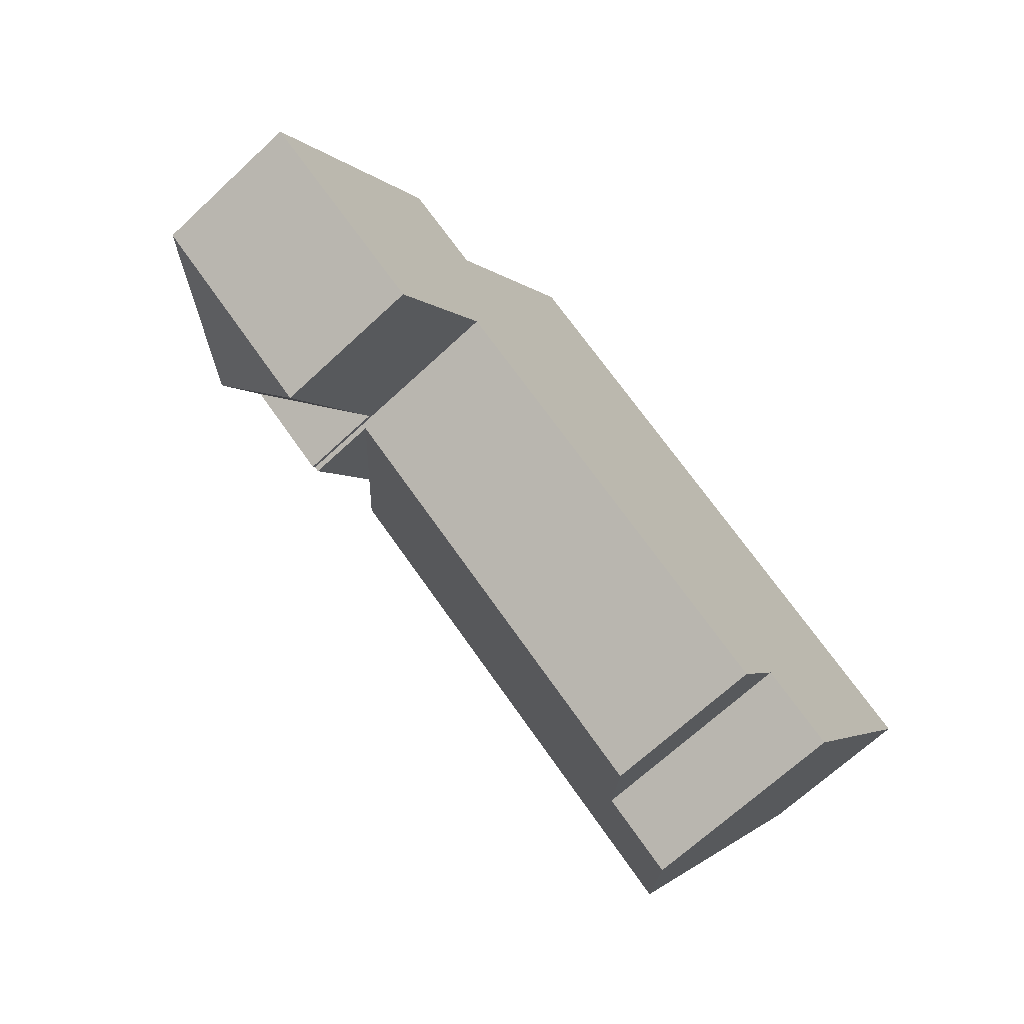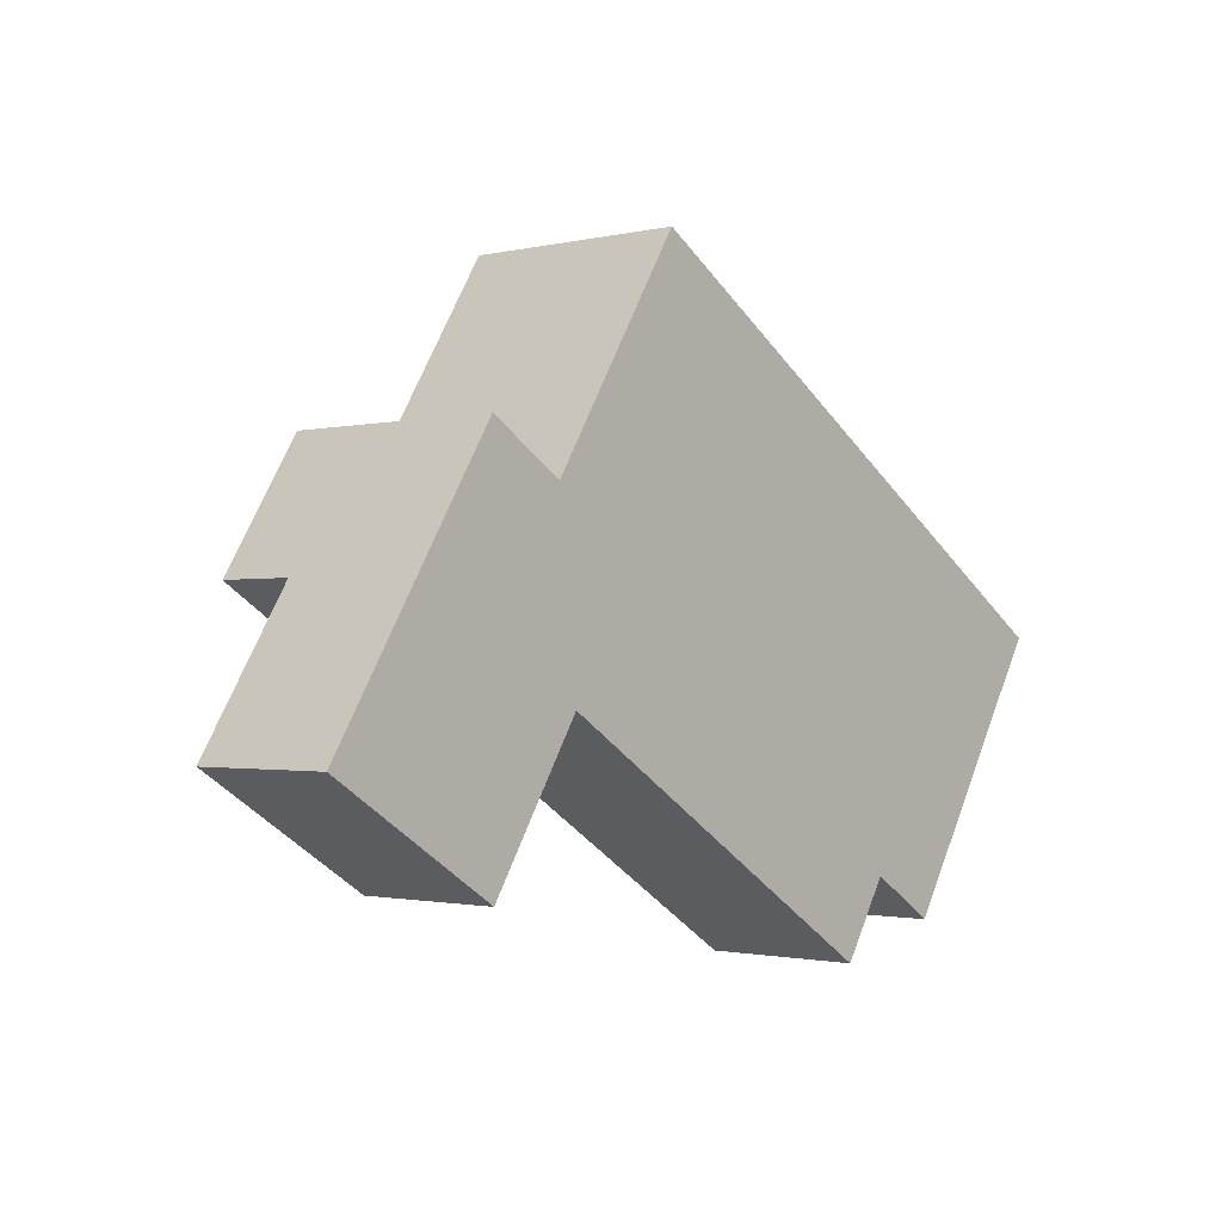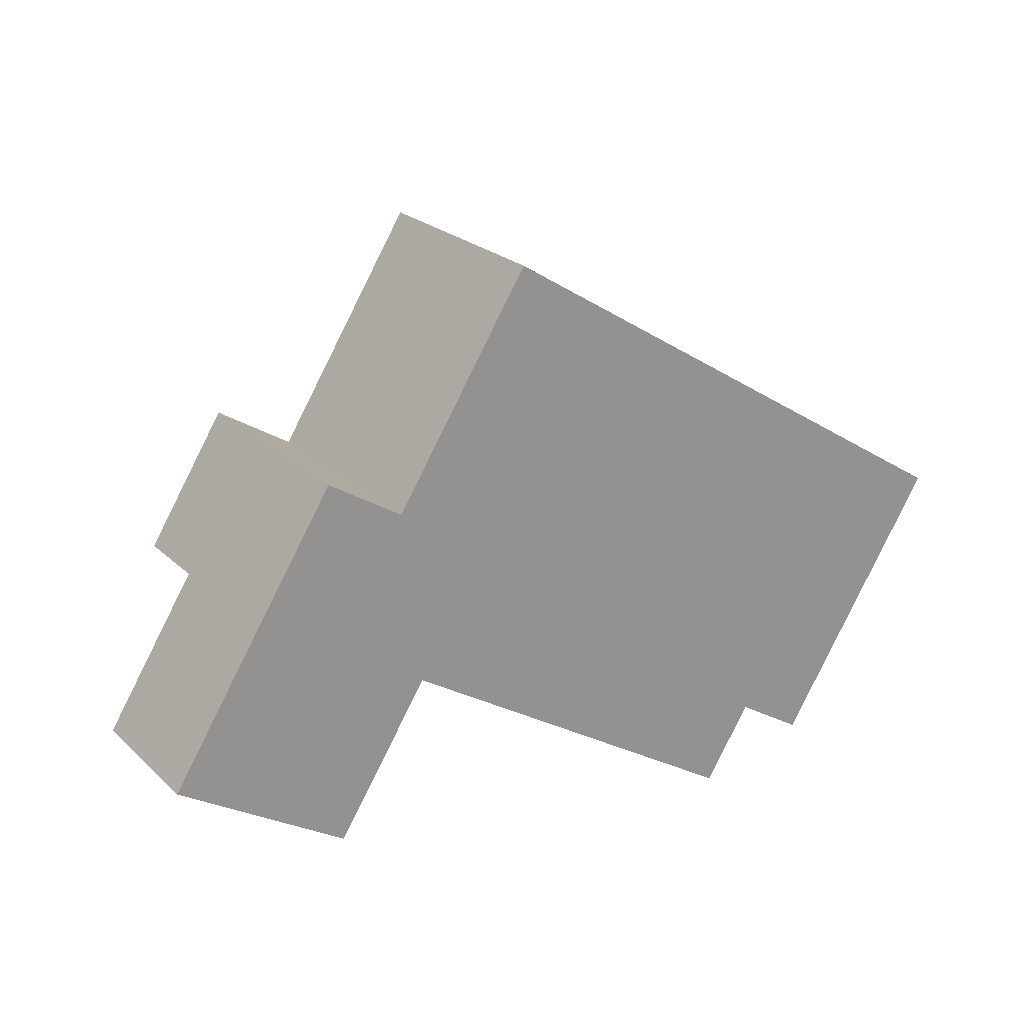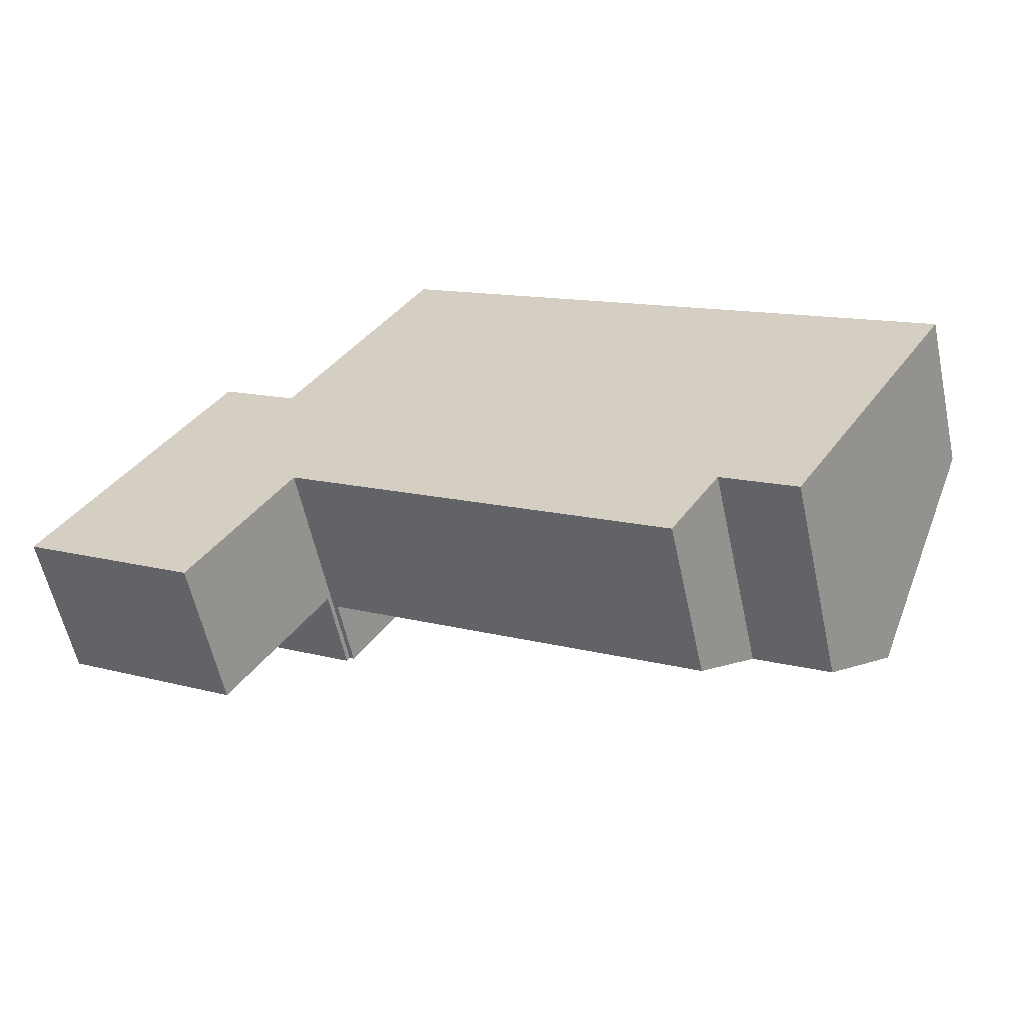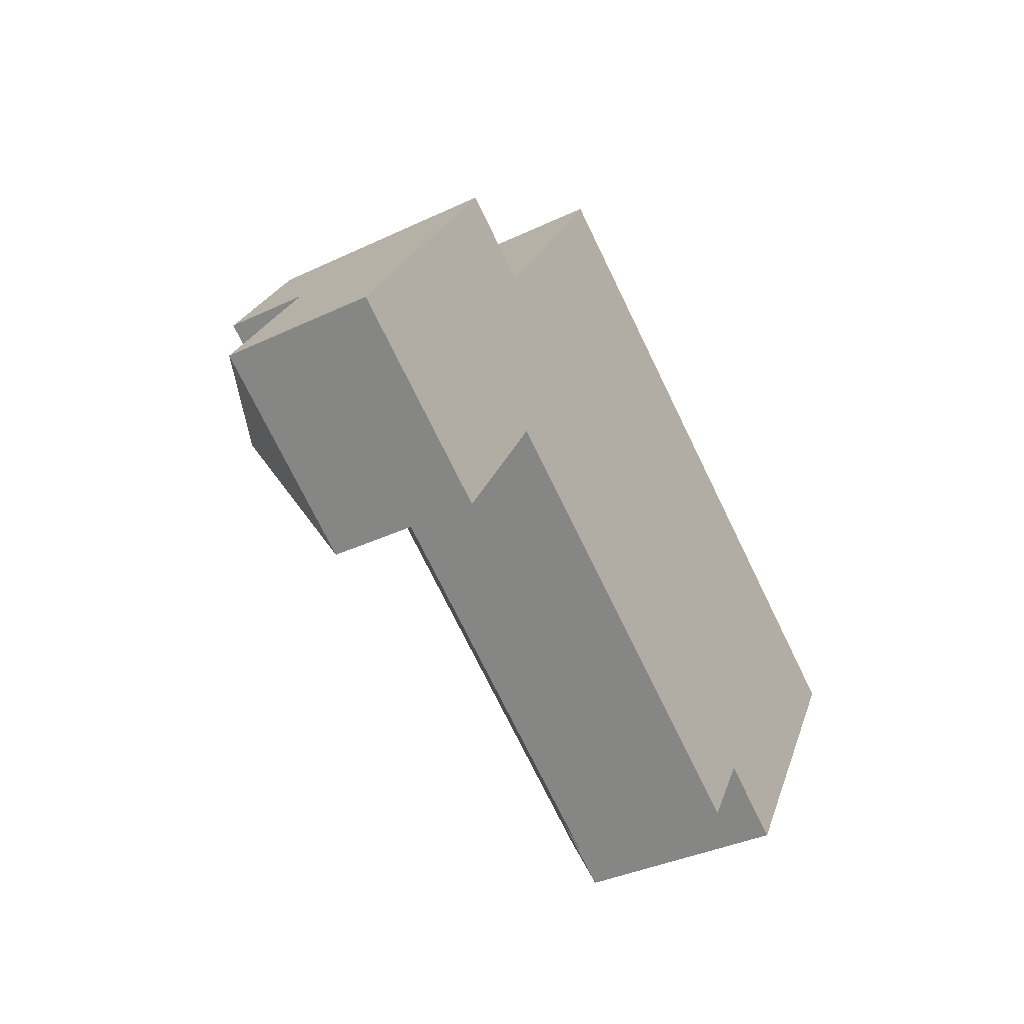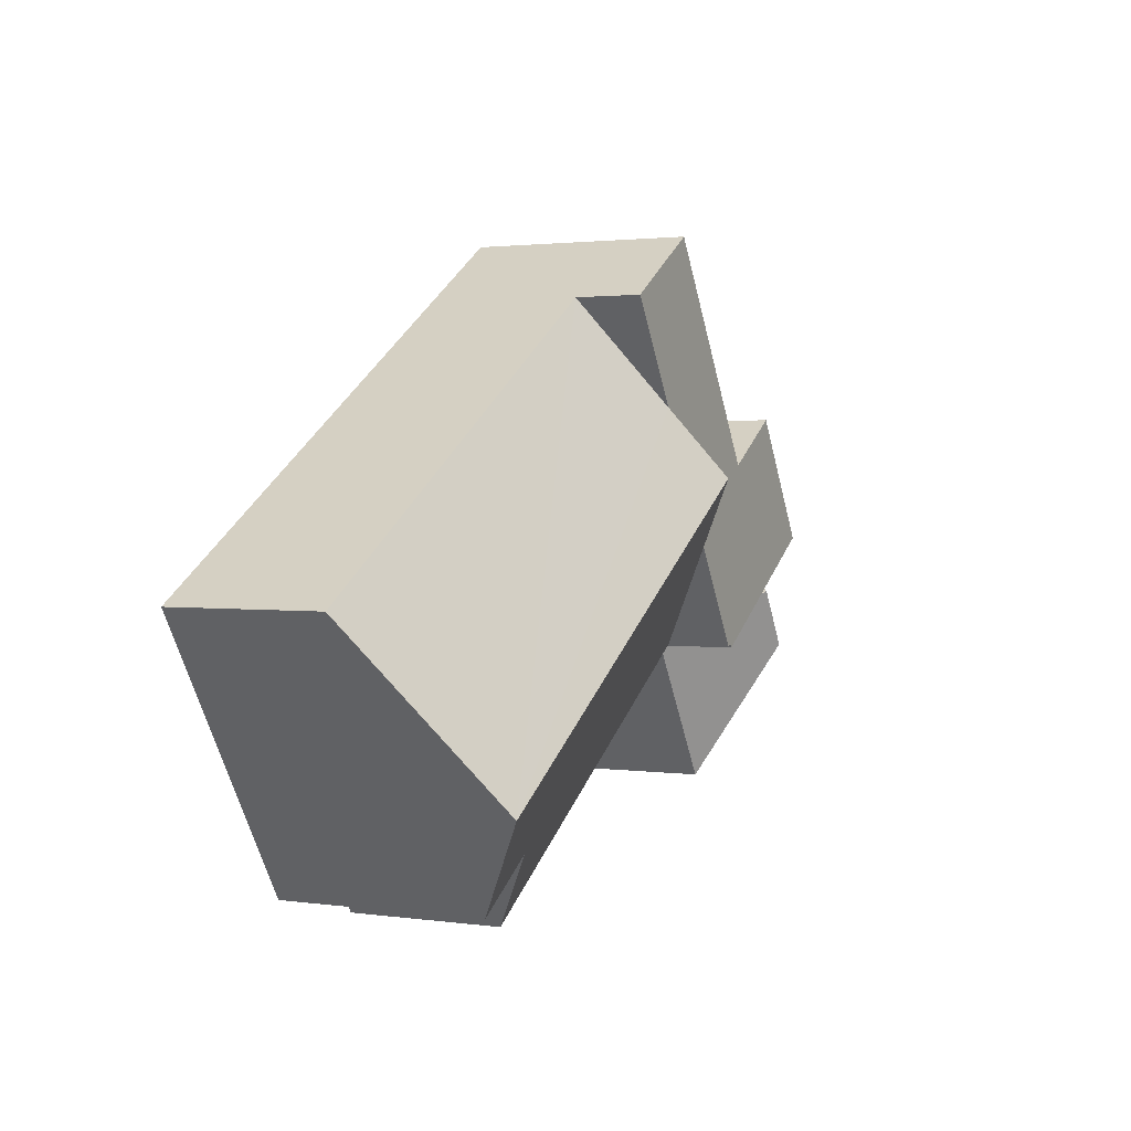
<metadata>
{"format":"obj","ext":"obj","renderer":"f3d","projection":"perspective","resolution":1024,"background":"white","views":[{"elev":-68.6,"azim":-47.1,"up":"+Z"},{"elev":-1.3,"azim":-48.8,"up":"+Z"},{"elev":23.5,"azim":-33.7,"up":"+Z"},{"elev":-59.7,"azim":12.3,"up":"+Z"},{"elev":-37.4,"azim":-58.8,"up":"+Z"},{"elev":2.0,"azim":116.7,"up":"+Z"}]}
</metadata>
<code>
v  3.357 4.344 1.801
v  0 2.807 1.719e-16
v  1.766 2.807 2.803
v  3.436 4.42 1.751
v  2.723 4.42 0.618
v  3.515 4.344 1.701
v  5.107 2.807 0.698
v  3.341 2.807 -2.104
v  3.341 1.288e-16 -2.104
v  0 0 0
v  1.766 -1.716e-16 2.803
v  3.515 -1.042e-16 1.701
v  5.107 -4.274e-17 0.698
v  3.436 -1.072e-16 1.751
v  3.357 -1.103e-16 1.801
v  15.8 5.199 -1.299
v  9.412 3.043 7.344
v  17.88 3.043 2.008
v  8.155 4.344 5.349
v  7.328 5.199 4.037
v  5.245 3.043 0.73
v  13.26 4.001 -2.266
v  12.33 3.043 -3.735
v  14.64 4 -3.138
v  6.502 4.344 2.725
v  9.412 -4.497e-16 7.344
v  8.155 -3.275e-16 5.349
v  7.328 -2.472e-16 4.037
v  5.245 -4.47e-17 0.73
v  6.502 -1.669e-16 2.725
v  17.88 -1.23e-16 2.008
v  15.8 7.954e-17 -1.299
v  14.64 1.921e-16 -3.138
v  13.26 1.388e-16 -2.266
v  12.33 2.287e-16 -3.735
v  7.465 4.344 8.571
v  9.412 4.344 7.344
v  7.328 4.344 4.037
v  5.245 4.344 0.73
v  5.16 4.344 0.783
v  5.107 4.344 0.698
v  4.778 4.344 4.307
v  3.436 4.344 1.751
v  1.766 4.344 2.803
v  3.3 4.344 5.238
v  4.778 -2.637e-16 4.307
v  7.465 -5.248e-16 8.571
v  3.3 -3.207e-16 5.238
v  5.16 -4.794e-17 0.783
g defaultobject
f 1 2 3
f 2 1 4
f 2 4 5
f 6 5 4
f 5 6 7
f 5 7 8
f 5 8 2
f 9 2 8
f 2 9 10
f 10 3 2
f 3 10 11
f 1 6 4
f 6 1 3
f 6 3 7
f 7 3 11
f 7 11 12
f 7 12 13
f 12 11 14
f 14 11 15
f 13 8 7
f 8 13 9
f 9 11 10
f 11 9 15
f 15 9 14
f 14 9 12
f 12 9 13
f 16 17 18
f 17 16 19
f 19 16 20
f 21 22 23
f 22 16 24
f 16 22 20
f 20 22 25
f 25 22 21
f 19 26 17
f 26 19 20
f 26 20 25
f 26 25 21
f 26 21 27
f 27 21 28
f 28 21 29
f 28 29 30
f 26 18 17
f 18 26 31
f 31 16 18
f 16 31 24
f 24 31 32
f 24 32 33
f 34 23 22
f 23 34 35
f 24 34 22
f 34 24 33
f 35 21 23
f 21 35 29
f 35 30 29
f 30 35 34
f 30 34 28
f 28 34 27
f 27 34 33
f 27 33 32
f 27 32 26
f 26 32 31
f 19 36 37
f 36 19 38
f 36 38 25
f 36 25 39
f 36 39 40
f 36 40 41
f 36 41 6
f 36 6 42
f 42 6 43
f 42 43 1
f 42 1 44
f 42 44 45
f 46 36 42
f 36 46 47
f 11 45 44
f 45 11 48
f 47 37 36
f 37 47 26
f 48 42 45
f 42 48 46
f 26 19 37
f 19 26 38
f 38 26 25
f 25 26 27
f 25 27 39
f 39 27 28
f 39 28 30
f 39 30 29
f 49 41 40
f 41 49 13
f 29 40 39
f 40 29 49
f 13 6 41
f 6 13 43
f 43 13 1
f 1 13 44
f 44 13 12
f 44 12 11
f 11 12 14
f 11 14 15
f 30 49 29
f 49 12 13
f 12 49 30
f 12 30 28
f 12 28 27
f 12 27 26
f 12 26 47
f 12 47 14
f 14 47 15
f 15 47 46
f 46 11 15
f 11 46 48

</code>
